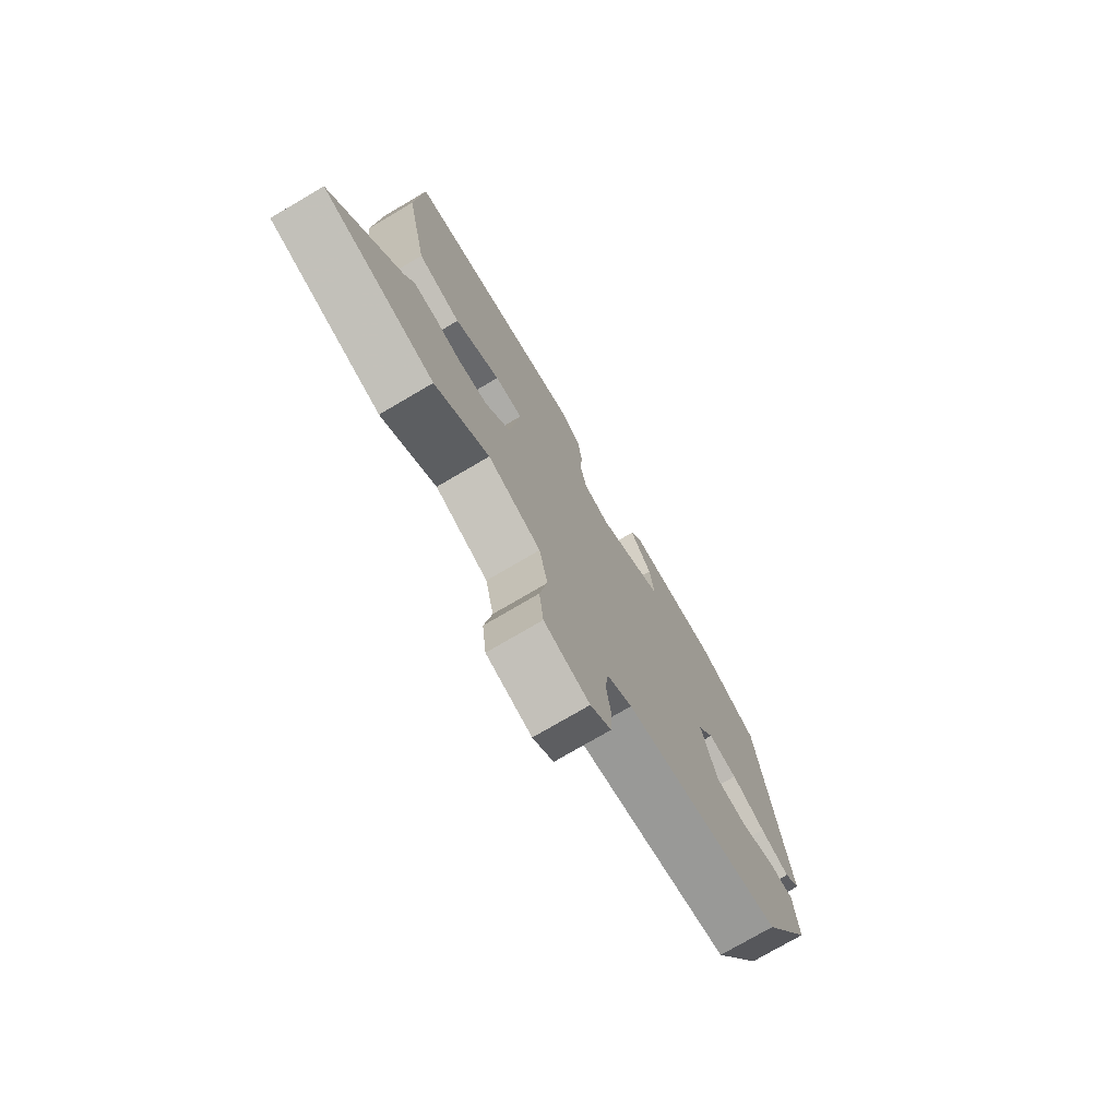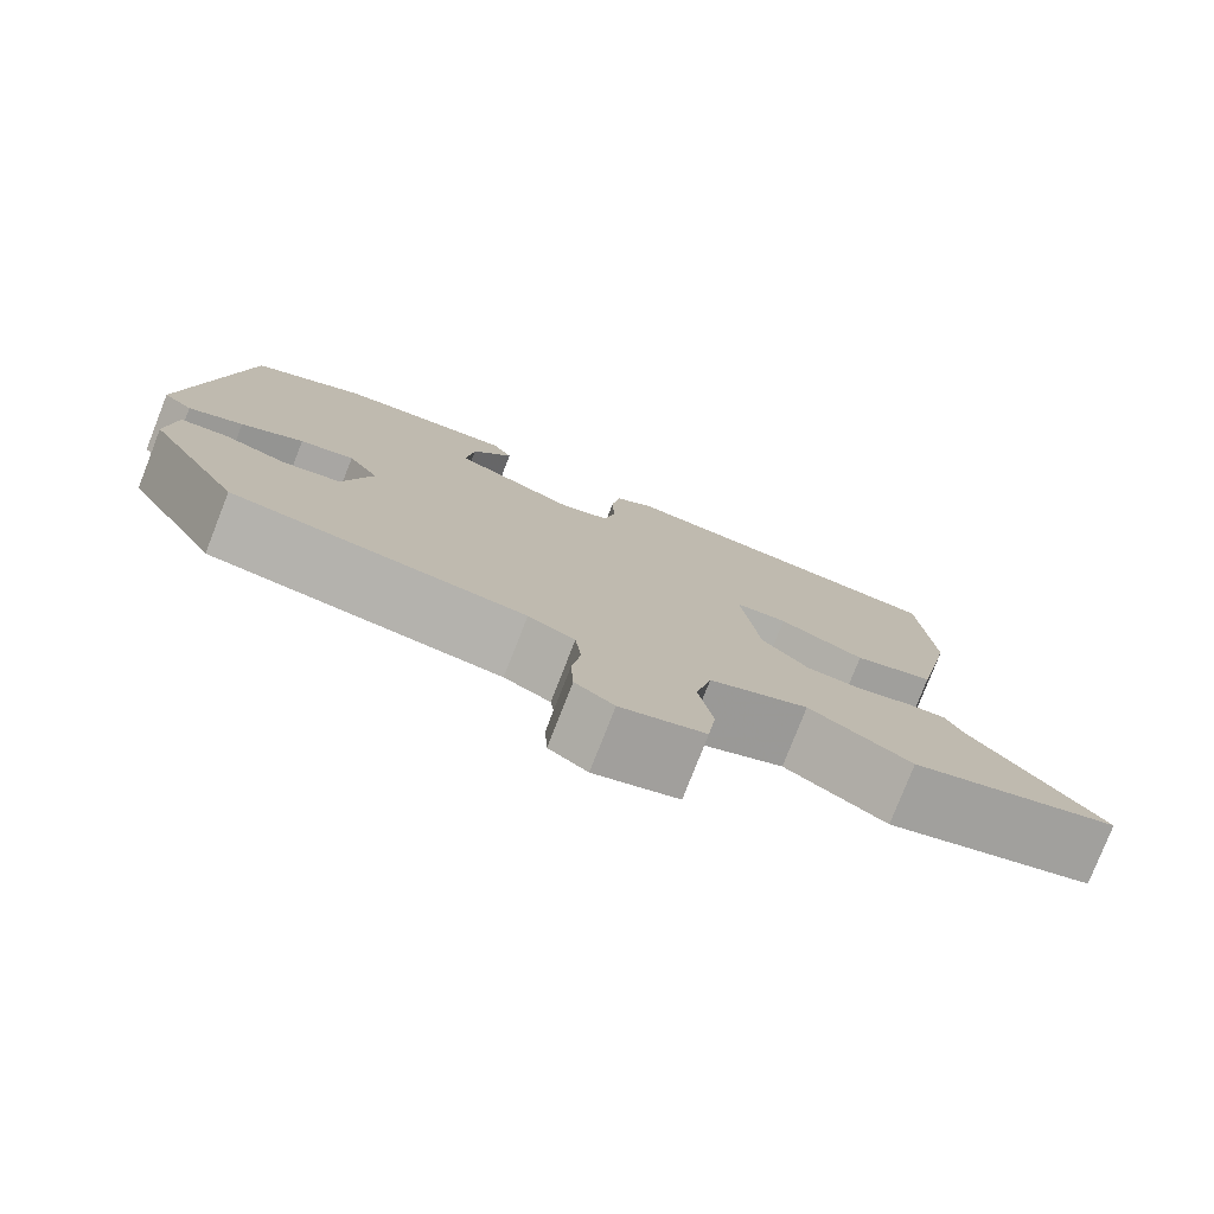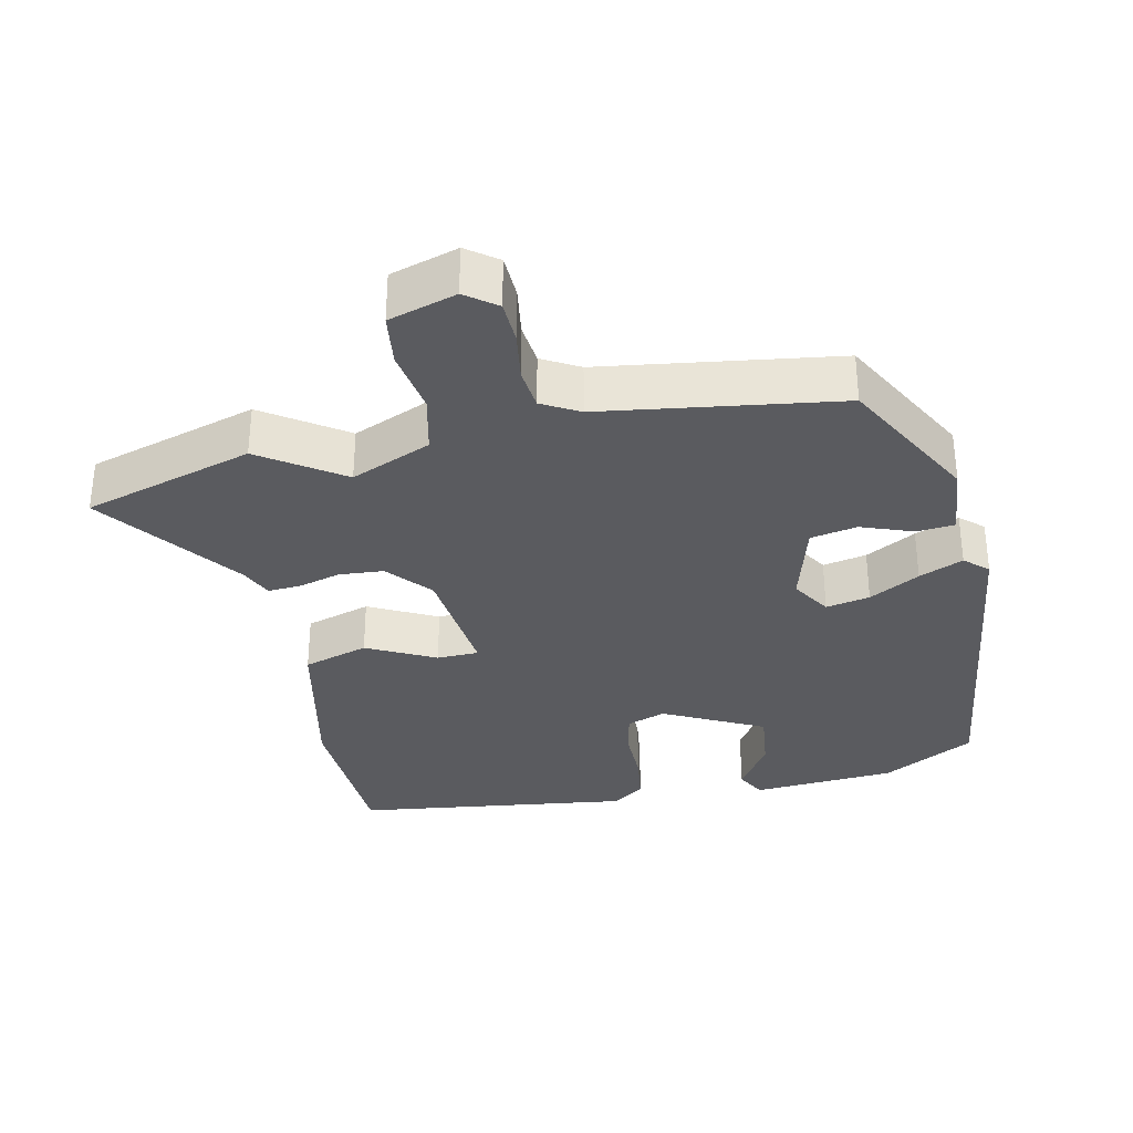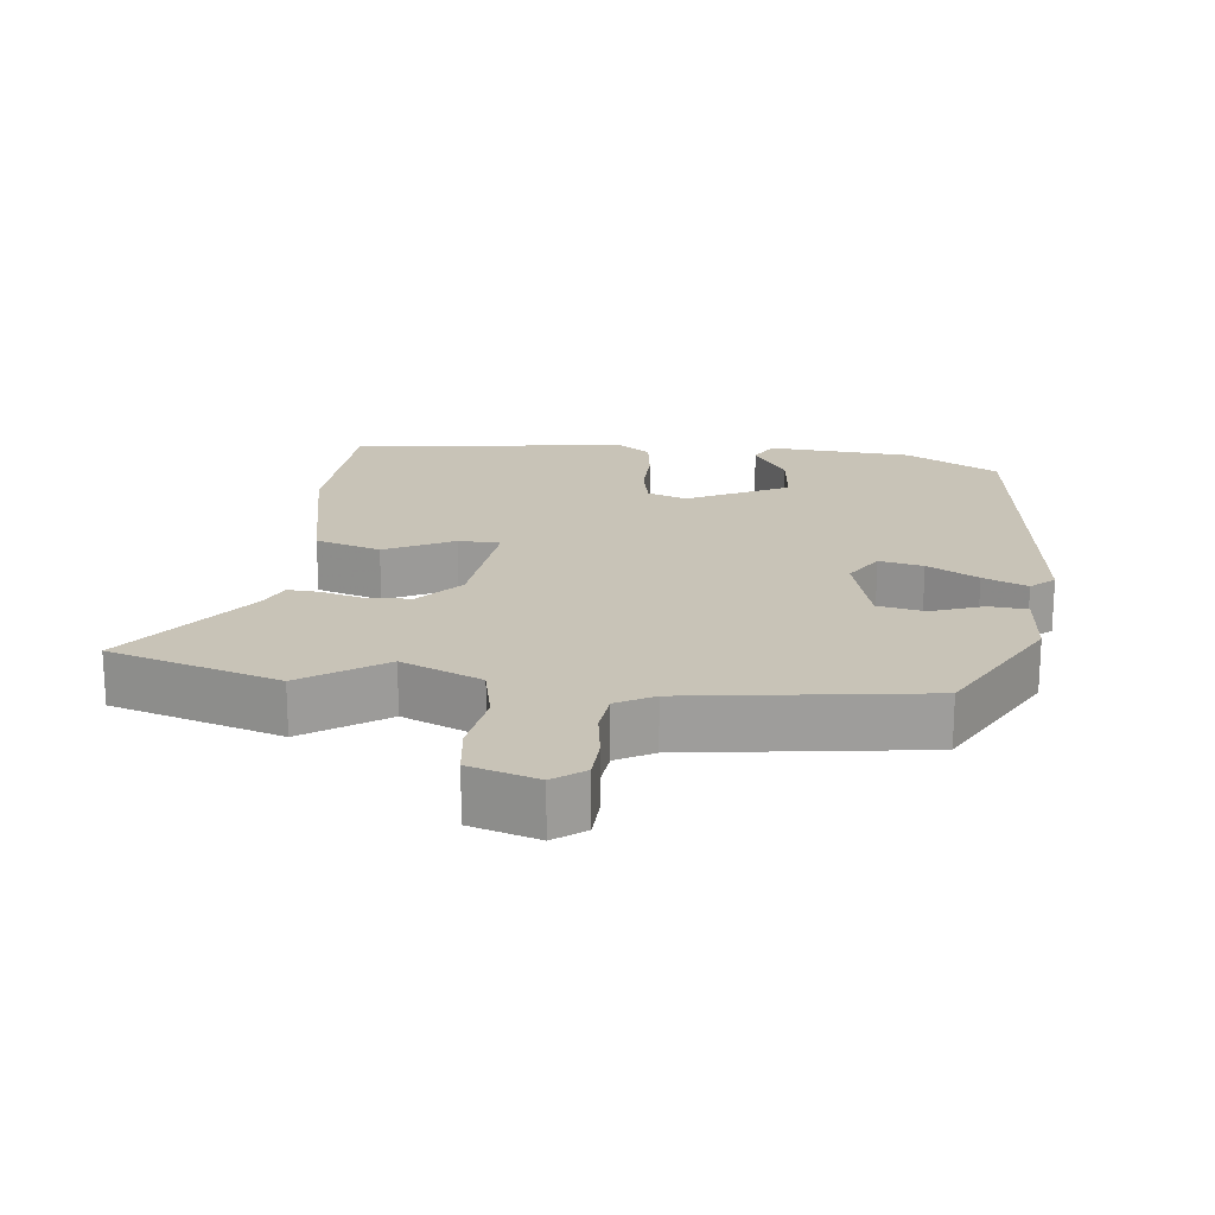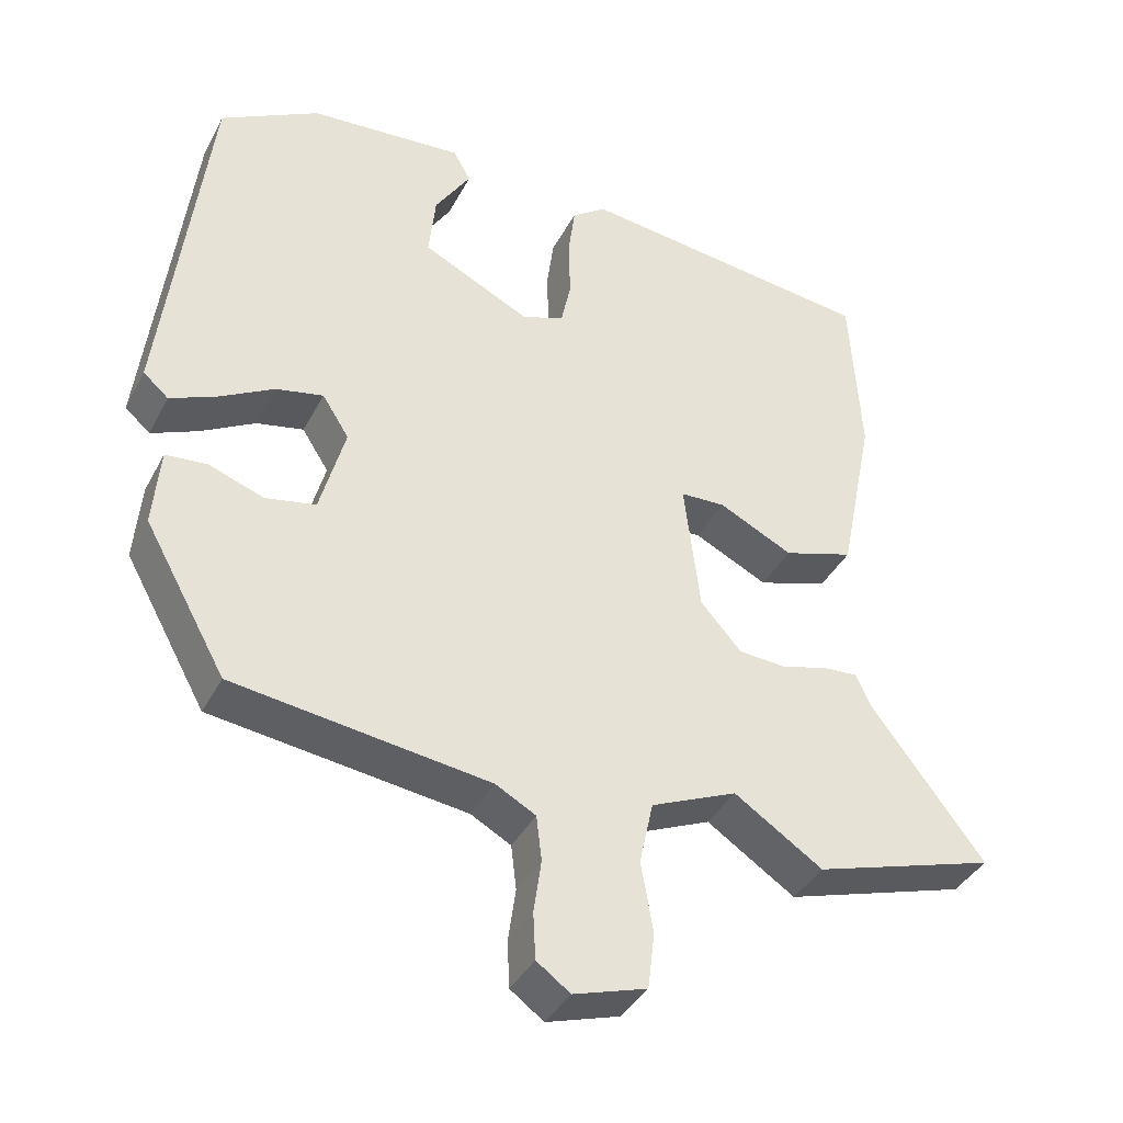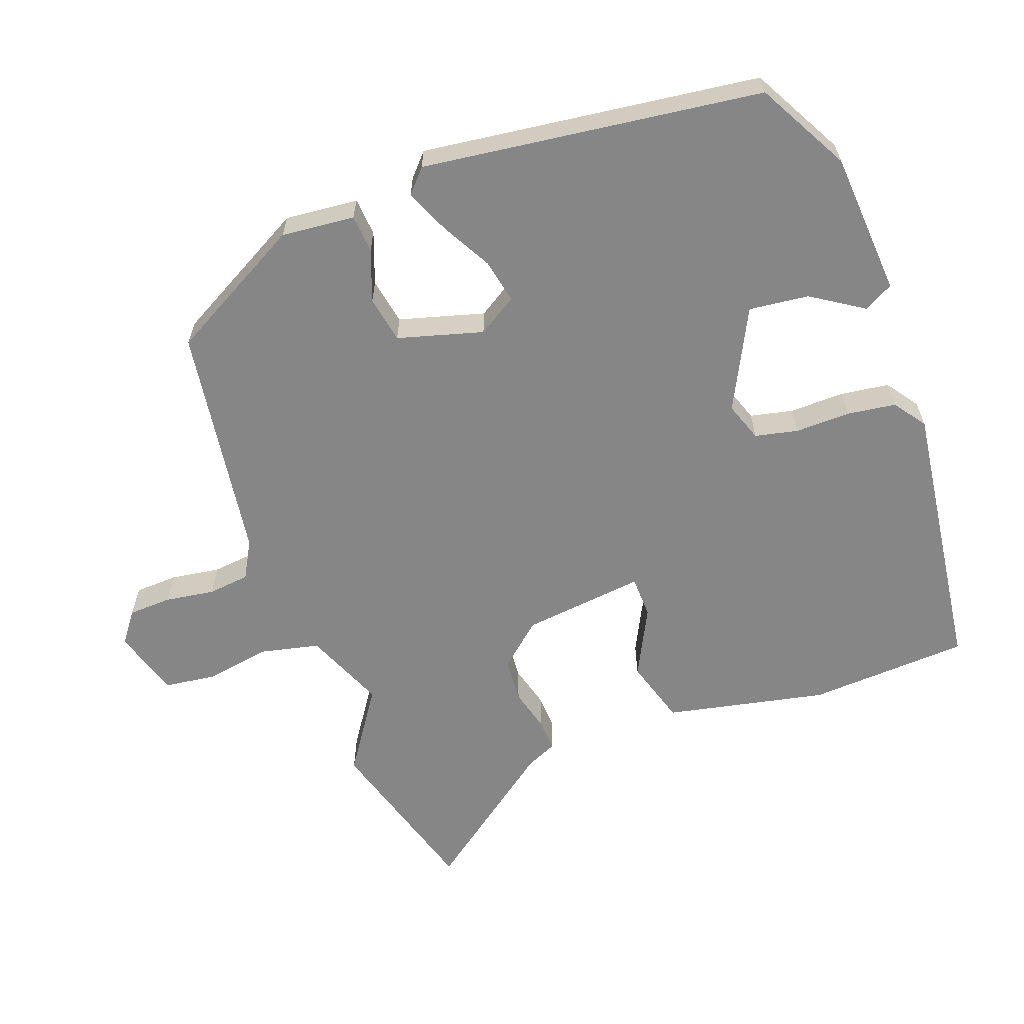
<metadata>
{"format":"obj","ext":"obj","renderer":"f3d","projection":"perspective","resolution":1024,"background":"white","views":[{"elev":-75.1,"azim":120.5,"up":"+Z"},{"elev":-78.5,"azim":-21.4,"up":"+Z"},{"elev":-33.3,"azim":-168.4,"up":"+Y"},{"elev":19.7,"azim":-173.8,"up":"+Y"},{"elev":-38.7,"azim":-25.3,"up":"+Z"},{"elev":-62.2,"azim":-70.4,"up":"+Y"}]}
</metadata>
<code>
v -0.398 0.07 -0.495
v -0.505 0.07 -0.303
v -0.496 0.07 -0.199
v -0.442 0.07 -0.194
v -0.369 0.07 -0.22
v -0.303 0.07 -0.207
v -0.27 0.07 -0.086
v -0.305 0.07 -0.031
v -0.367 0.07 -0.044
v -0.438 0.07 -0.084
v -0.5 0.07 -0.111
v -0.533 0.07 -0.082
v -0.475 0.07 0.399
v -0.345 0.07 0.471
v -0.142 0.07 0.487
v -0.119 0.07 0.446
v -0.166 0.07 0.372
v -0.175 0.07 0.287
v -0.033 0.07 0.217
v 0.022 0.07 0.237
v 0.035 0.07 0.298
v 0.033 0.07 0.376
v 0.042 0.07 0.445
v 0.087 0.07 0.478
v 0.478 0.07 0.43
v 0.492 0.07 0.202
v 0.446 0.07 -0.026
v 0.354 0.07 -0.055
v 0.257 0.07 -0.007
v 0.198 0.07 -0.009
v 0.219 0.07 -0.182
v 0.273 0.07 -0.243
v 0.336 0.07 -0.247
v 0.396 0.07 -0.23
v 0.442 0.07 -0.227
v 0.462 0.07 -0.271
v 0.61 0.07 -0.466
v 0.37 0.07 -0.54
v 0.254 0.07 -0.463
v 0.141 0.07 -0.512
v 0.123 0.07 -0.595
v 0.139 0.07 -0.687
v 0.13 0.07 -0.761
v 0.034 0.07 -0.791
v -0.01 0.07 -0.759
v -0.013 0.07 -0.698
v -0.003 0.07 -0.628
v -0.01 0.07 -0.569
v -0.063 0.07 -0.54
v -0.398 0 -0.495
v -0.505 0 -0.303
v -0.496 0 -0.199
v -0.442 0 -0.194
v -0.369 0 -0.22
v -0.303 0 -0.207
v -0.27 0 -0.086
v -0.305 0 -0.031
v -0.367 0 -0.044
v -0.438 0 -0.084
v -0.5 0 -0.111
v -0.533 0 -0.082
v -0.475 0 0.399
v -0.345 0 0.471
v -0.142 0 0.487
v -0.119 0 0.446
v -0.166 0 0.372
v -0.175 0 0.287
v -0.033 0 0.217
v 0.022 0 0.237
v 0.035 0 0.298
v 0.033 0 0.376
v 0.042 0 0.445
v 0.087 0 0.478
v 0.478 0 0.43
v 0.492 0 0.202
v 0.446 0 -0.026
v 0.354 0 -0.055
v 0.257 0 -0.007
v 0.198 0 -0.009
v 0.219 0 -0.182
v 0.273 0 -0.243
v 0.336 0 -0.247
v 0.396 0 -0.23
v 0.442 0 -0.227
v 0.462 0 -0.271
v 0.61 0 -0.466
v 0.37 0 -0.54
v 0.254 0 -0.463
v 0.141 0 -0.512
v 0.123 0 -0.595
v 0.139 0 -0.687
v 0.13 0 -0.761
v 0.034 0 -0.791
v -0.01 0 -0.759
v -0.013 0 -0.698
v -0.003 0 -0.628
v -0.01 0 -0.569
v -0.063 0 -0.54
f 45 46 47
f 44 45 47
f 43 44 47
f 42 43 47
f 41 42 47
f 40 41 47 48
f 39 40 48 49
f 36 37 38 39
f 39 49 1
f 36 39 1
f 35 36 1
f 34 35 1
f 33 34 1
f 27 28 29
f 26 27 29
f 25 26 29
f 24 25 29
f 23 24 29
f 22 23 29
f 21 22 29
f 20 21 29 30
f 19 20 30 31
f 15 16 17
f 14 15 17
f 13 14 17
f 12 13 17
f 11 12 17
f 11 17 18
f 10 11 18
f 9 10 18
f 8 9 18 19
f 3 4 5
f 2 3 5
f 1 2 5
f 1 5 6
f 33 1 6
f 32 33 6
f 7 8 19 31
f 6 7 31 32
f 96 95 94
f 96 94 93
f 96 93 92
f 96 92 91
f 96 91 90
f 97 96 90 89
f 98 97 89 88
f 88 87 86 85
f 50 98 88
f 50 88 85
f 50 85 84
f 50 84 83
f 50 83 82
f 78 77 76
f 78 76 75
f 78 75 74
f 78 74 73
f 78 73 72
f 78 72 71
f 78 71 70
f 79 78 70 69
f 80 79 69 68
f 66 65 64
f 66 64 63
f 66 63 62
f 66 62 61
f 66 61 60
f 67 66 60
f 67 60 59
f 67 59 58
f 68 67 58 57
f 54 53 52
f 54 52 51
f 54 51 50
f 55 54 50
f 55 50 82
f 55 82 81
f 80 68 57 56
f 81 80 56 55
f 1 50 51 2
f 2 51 52 3
f 3 52 53 4
f 4 53 54 5
f 5 54 55 6
f 6 55 56 7
f 7 56 57 8
f 8 57 58 9
f 9 58 59 10
f 10 59 60 11
f 11 60 61 12
f 12 61 62 13
f 13 62 63 14
f 14 63 64 15
f 15 64 65 16
f 16 65 66 17
f 17 66 67 18
f 18 67 68 19
f 19 68 69 20
f 20 69 70 21
f 21 70 71 22
f 22 71 72 23
f 23 72 73 24
f 24 73 74 25
f 25 74 75 26
f 26 75 76 27
f 27 76 77 28
f 28 77 78 29
f 29 78 79 30
f 30 79 80 31
f 31 80 81 32
f 32 81 82 33
f 33 82 83 34
f 34 83 84 35
f 35 84 85 36
f 36 85 86 37
f 37 86 87 38
f 38 87 88 39
f 39 88 89 40
f 40 89 90 41
f 41 90 91 42
f 42 91 92 43
f 43 92 93 44
f 44 93 94 45
f 45 94 95 46
f 46 95 96 47
f 47 96 97 48
f 48 97 98 49
f 49 98 50 1

</code>
